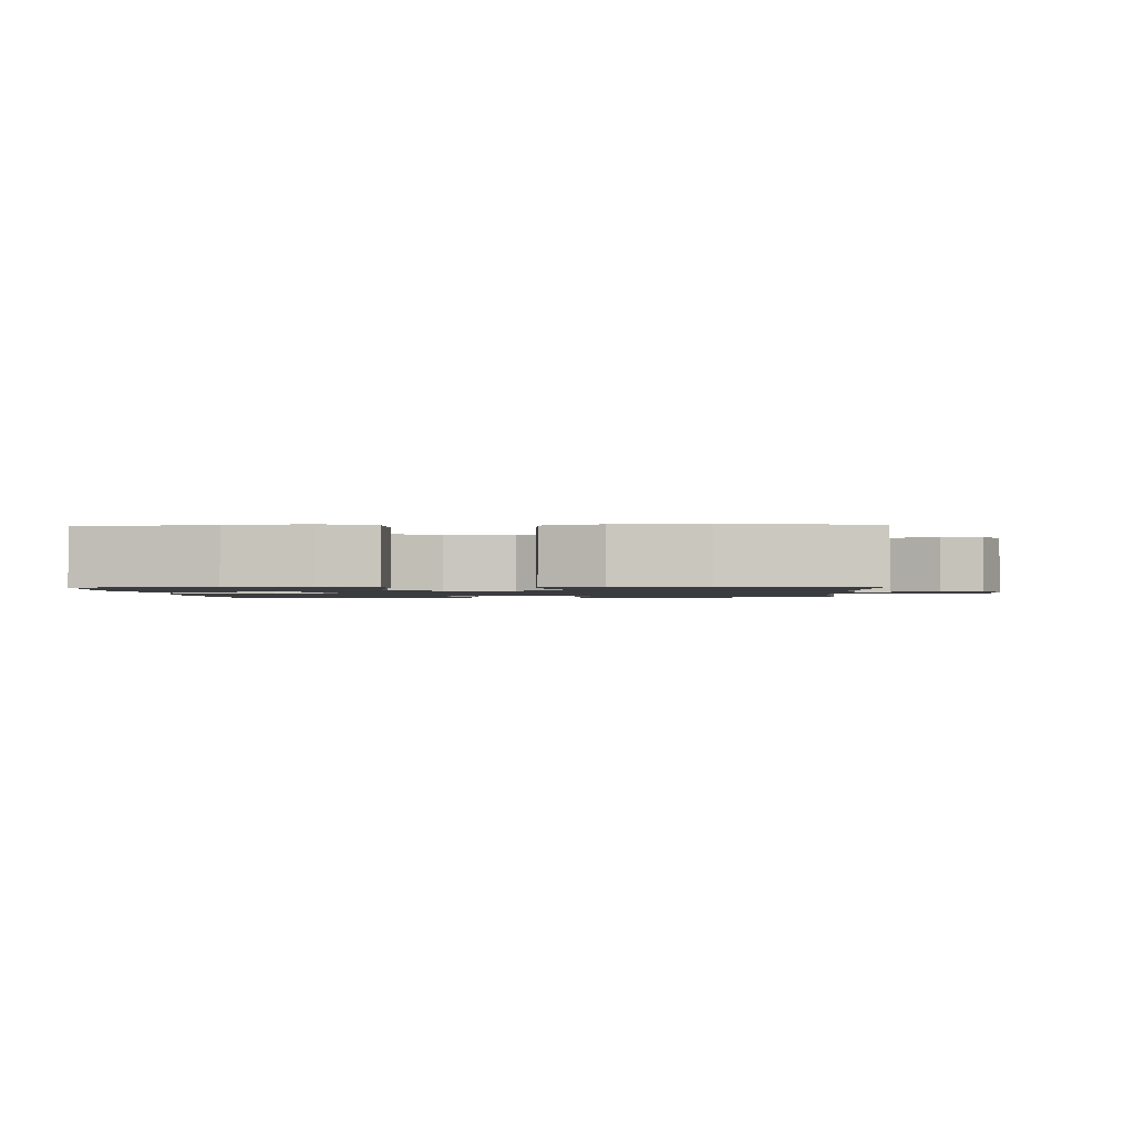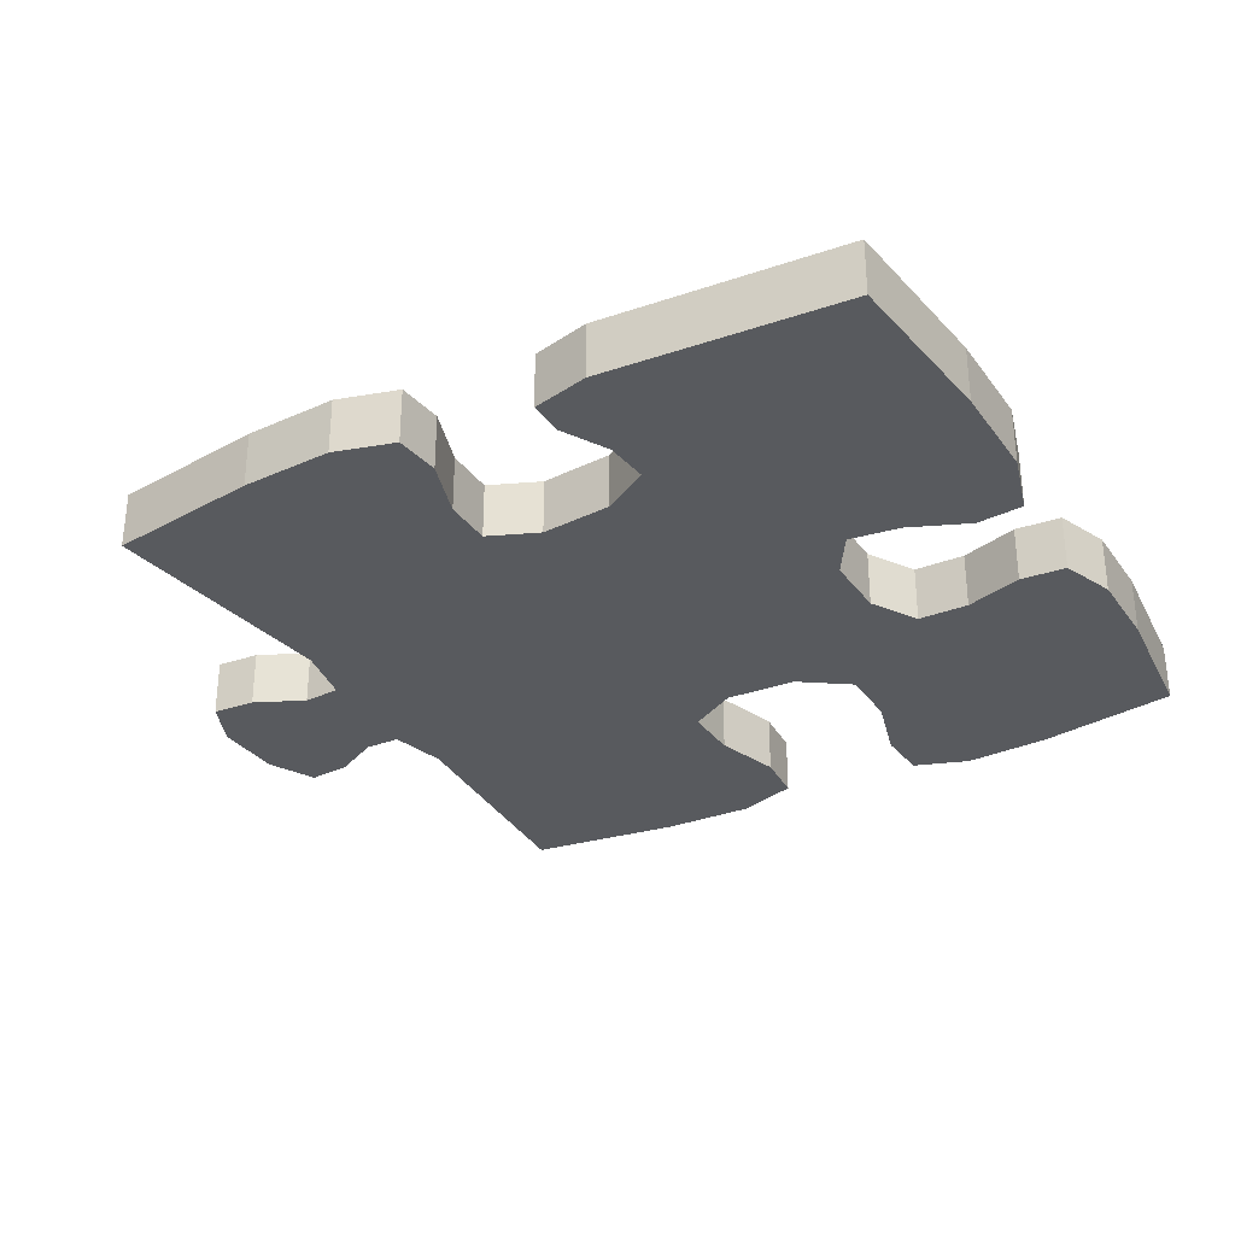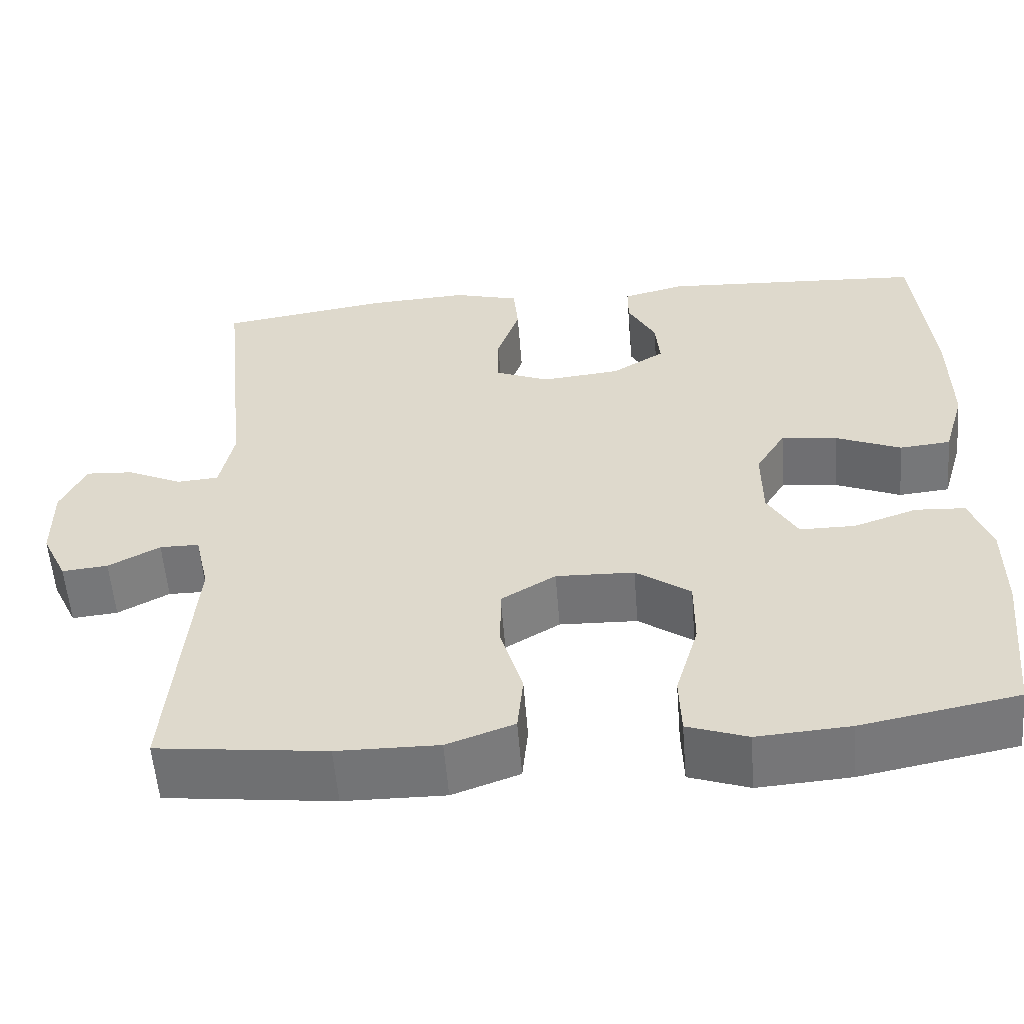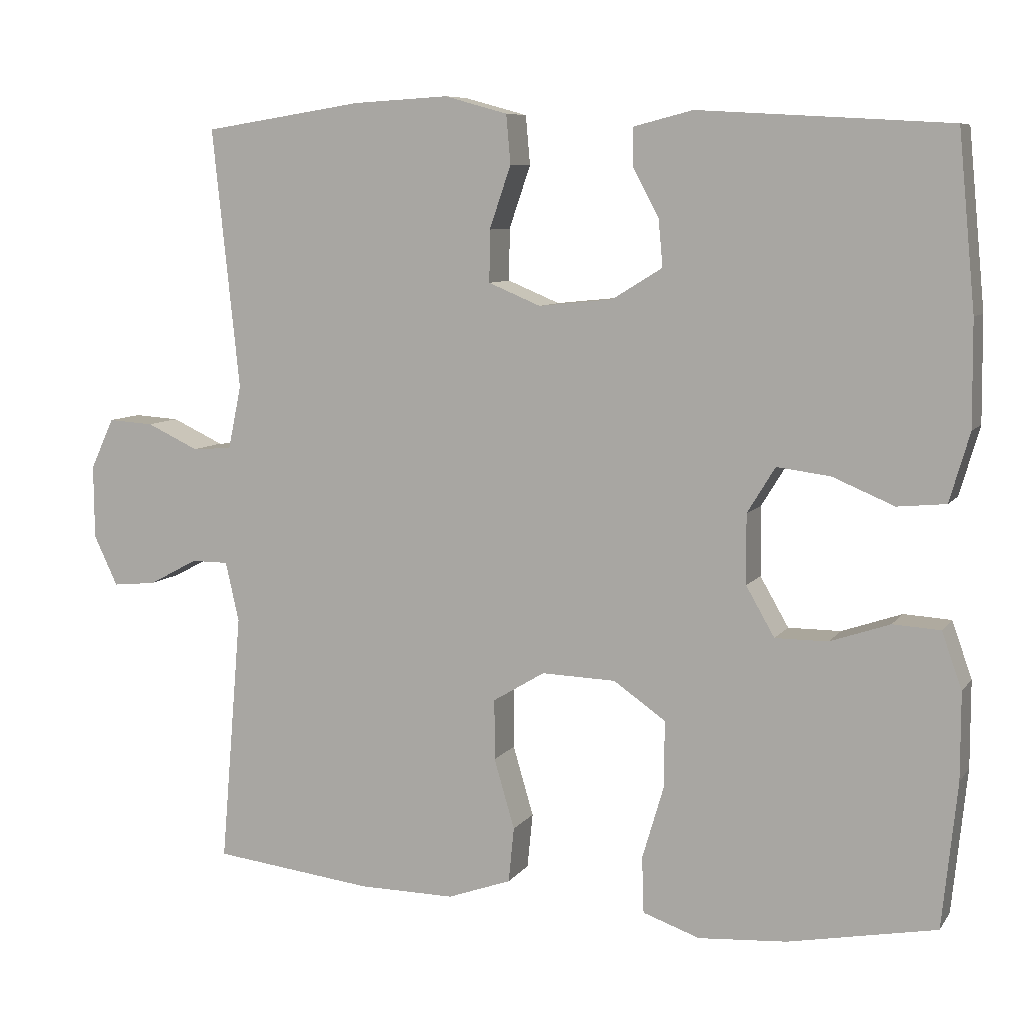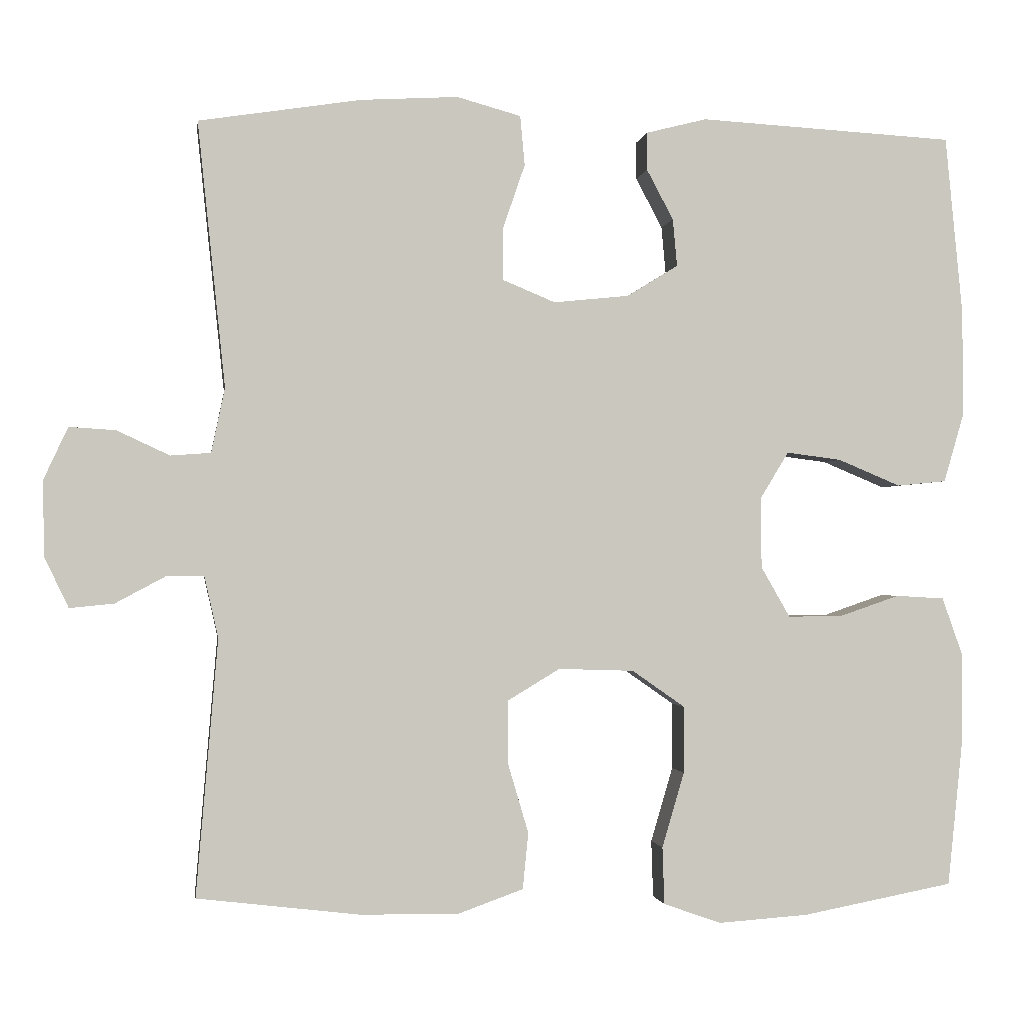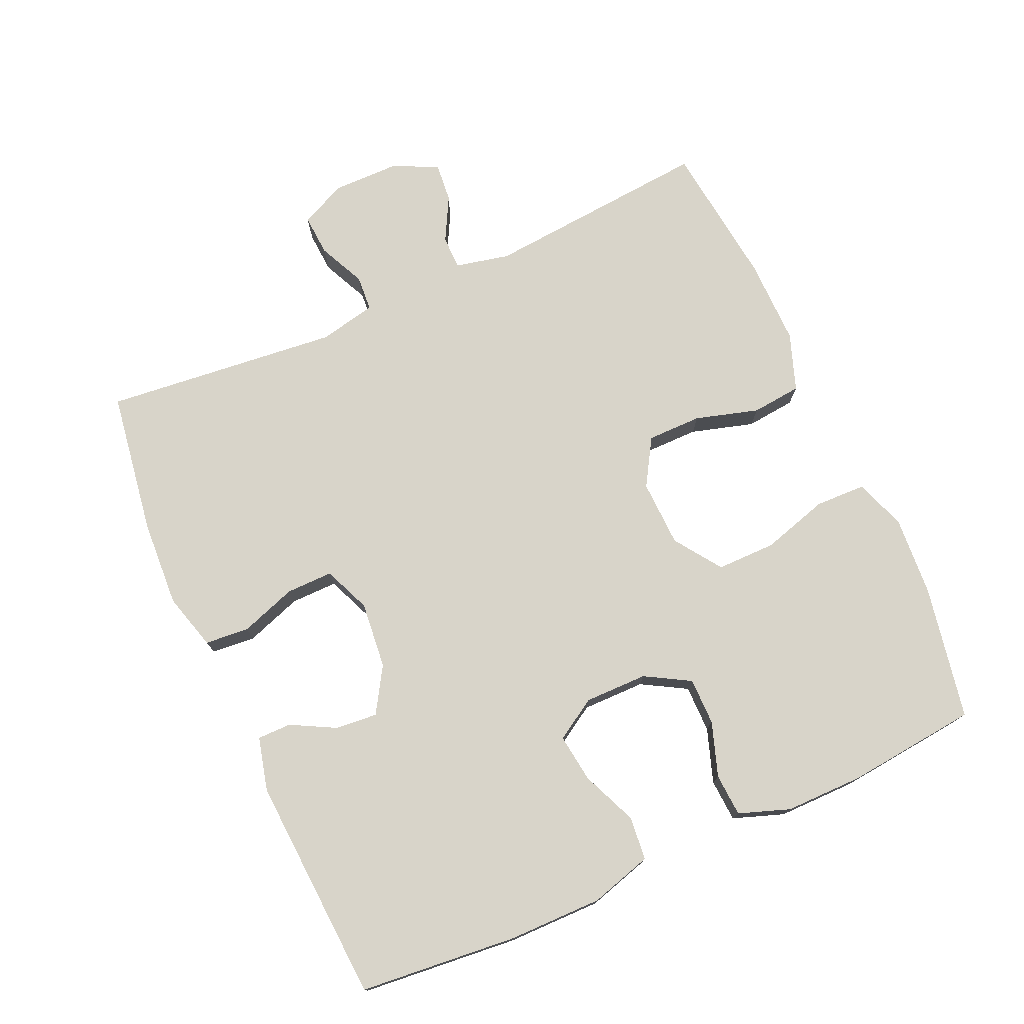
<metadata>
{"format":"obj","ext":"obj","renderer":"f3d","projection":"perspective","resolution":1024,"background":"white","views":[{"elev":-1.5,"azim":-176.9,"up":"+Y"},{"elev":-30.8,"azim":29.4,"up":"+Y"},{"elev":-56.3,"azim":4.5,"up":"+Z"},{"elev":7.9,"azim":20.0,"up":"+Z"},{"elev":-1.2,"azim":-8.0,"up":"+Z"},{"elev":75.6,"azim":65.8,"up":"+Y"}]}
</metadata>
<code>
o path3164
v -0.2608 0.0375 -0.5279
v -0.1332 0.0375 -0.5292
v -0.04875 0.0375 -0.4988
v -0.04143 0.0375 -0.4257
v -0.0687 0.0375 -0.333
v -0.06884 0.0375 -0.2527
v -0.000288 0.0375 -0.2113
v 0.09792 0.0375 -0.2145
v 0.1666 0.0375 -0.2624
v 0.1664 0.0375 -0.3496
v 0.1375 0.0375 -0.4476
v 0.14 0.0375 -0.5221
v 0.2155 0.0375 -0.5484
v 0.3325 0.0375 -0.5401
v 0.5286 0.0375 -0.5027
v 0.5484 0.0375 -0.3101
v 0.5485 0.0375 -0.1949
v 0.5219 0.0375 -0.12
v 0.4592 0.0375 -0.1163
v 0.3798 0.0375 -0.1435
v 0.3102 0.0375 -0.1436
v 0.2724 0.0375 -0.07798
v 0.2718 0.0375 0.01438
v 0.3088 0.0375 0.07492
v 0.3797 0.0375 0.06577
v 0.4612 0.0375 0.03163
v 0.5253 0.0375 0.03783
v 0.5519 0.0375 0.1291
v 0.5508 0.0375 0.2679
v 0.5286 0.0375 0.4992
v 0.1968 0.0375 0.5184
v 0.1181 0.0375 0.4984
v 0.1181 0.0375 0.4489
v 0.1527 0.0375 0.3837
v 0.1583 0.0375 0.322
v 0.0919 0.0375 0.2812
v -0.006252 0.0375 0.2711
v -0.07523 0.0375 0.2998
v -0.07461 0.0375 0.3684
v -0.04611 0.0375 0.4514
v -0.05197 0.0375 0.5162
v -0.1352 0.0375 0.5392
v -0.2619 0.0375 0.532
v -0.4731 0.0375 0.4992
v -0.4372 0.0375 0.1538
v -0.4547 0.0375 0.06982
v -0.5069 0.0375 0.06597
v -0.5757 0.0375 0.09802
v -0.6361 0.0375 0.1019
v -0.6673 0.0375 0.03454
v -0.6664 0.0375 -0.06328
v -0.6347 0.0375 -0.1298
v -0.577 0.0375 -0.1242
v -0.5123 0.0375 -0.08945
v -0.4629 0.0375 -0.08957
v -0.445 0.0375 -0.1689
v -0.4731 0.0375 -0.5027
v -0.2608 -0.0375 -0.5279
v -0.1332 -0.0375 -0.5292
v -0.04875 -0.0375 -0.4988
v -0.04143 -0.0375 -0.4257
v -0.0687 -0.0375 -0.333
v -0.06884 -0.0375 -0.2527
v -0.000288 -0.0375 -0.2113
v 0.09792 -0.0375 -0.2145
v 0.1666 -0.0375 -0.2624
v 0.1664 -0.0375 -0.3496
v 0.1375 -0.0375 -0.4476
v 0.14 -0.0375 -0.5221
v 0.2155 -0.0375 -0.5484
v 0.3325 -0.0375 -0.5401
v 0.5286 -0.0375 -0.5027
v 0.5484 -0.0375 -0.3101
v 0.5485 -0.0375 -0.1949
v 0.5219 -0.0375 -0.12
v 0.4592 -0.0375 -0.1163
v 0.3798 -0.0375 -0.1435
v 0.3102 -0.0375 -0.1436
v 0.2724 -0.0375 -0.07798
v 0.2718 -0.0375 0.01438
v 0.3088 -0.0375 0.07492
v 0.3797 -0.0375 0.06577
v 0.4612 -0.0375 0.03163
v 0.5253 -0.0375 0.03783
v 0.5519 -0.0375 0.1291
v 0.5508 -0.0375 0.2679
v 0.5286 -0.0375 0.4992
v 0.1968 -0.0375 0.5184
v 0.1181 -0.0375 0.4984
v 0.1181 -0.0375 0.4489
v 0.1527 -0.0375 0.3837
v 0.1583 -0.0375 0.322
v 0.0919 -0.0375 0.2812
v -0.006252 -0.0375 0.2711
v -0.07523 -0.0375 0.2998
v -0.07461 -0.0375 0.3684
v -0.04611 -0.0375 0.4514
v -0.05197 -0.0375 0.5162
v -0.1352 -0.0375 0.5392
v -0.2619 -0.0375 0.532
v -0.4731 -0.0375 0.4992
v -0.4372 -0.0375 0.1538
v -0.4547 -0.0375 0.06982
v -0.5069 -0.0375 0.06597
v -0.5757 -0.0375 0.09802
v -0.6361 -0.0375 0.1019
v -0.6673 -0.0375 0.03454
v -0.6664 -0.0375 -0.06328
v -0.6347 -0.0375 -0.1298
v -0.577 -0.0375 -0.1242
v -0.5123 -0.0375 -0.08945
v -0.4629 -0.0375 -0.08957
v -0.445 -0.0375 -0.1689
v -0.4731 -0.0375 -0.5027
v 0.5253 0.0375 0.03783
v 0.5253 0.0375 0.03783
v 0.5519 0.0375 0.1291
v 0.5508 0.0375 0.2679
v 0.5484 0.0375 -0.3101
v 0.5485 0.0375 -0.1949
v 0.5219 0.0375 -0.12
v 0.5219 0.0375 -0.12
v 0.5286 0.0375 -0.5027
v 0.5286 0.0375 -0.5027
v 0.5286 0.0375 0.4992
v 0.5286 0.0375 0.4992
v 0.4612 0.0375 0.03163
v 0.4592 0.0375 -0.1163
v 0.3797 0.0375 0.06577
v 0.3798 0.0375 -0.1435
v 0.3325 0.0375 -0.5401
v 0.3102 0.0375 -0.1436
v 0.3102 0.0375 -0.1436
v 0.3088 0.0375 0.07492
v 0.3088 0.0375 0.07492
v 0.2155 0.0375 -0.5484
v 0.1968 0.0375 0.5184
v 0.2724 0.0375 -0.07798
v 0.2718 0.0375 0.01438
v 0.14 0.0375 -0.5221
v 0.14 0.0375 -0.5221
v 0.1666 0.0375 -0.2624
v 0.1664 0.0375 -0.3496
v 0.1527 0.0375 0.3837
v 0.1583 0.0375 0.322
v 0.1583 0.0375 0.322
v 0.1181 0.0375 0.4984
v 0.1181 0.0375 0.4984
v 0.09792 0.0375 -0.2145
v 0.1375 0.0375 -0.4476
v 0.0919 0.0375 0.2812
v 0.1181 0.0375 0.4489
v -0.000288 0.0375 -0.2113
v -0.006252 0.0375 0.2711
v -0.06884 0.0375 -0.2527
v -0.07523 0.0375 0.2998
v -0.07523 0.0375 0.2998
v -0.04875 0.0375 -0.4988
v -0.04875 0.0375 -0.4988
v -0.04143 0.0375 -0.4257
v -0.0687 0.0375 -0.333
v -0.07461 0.0375 0.3684
v -0.04611 0.0375 0.4514
v -0.05197 0.0375 0.5162
v -0.05197 0.0375 0.5162
v -0.1332 0.0375 -0.5292
v -0.1352 0.0375 0.5392
v -0.2608 0.0375 -0.5279
v -0.2619 0.0375 0.532
v -0.4372 0.0375 0.1538
v -0.4547 0.0375 0.06982
v -0.4547 0.0375 0.06982
v -0.4629 0.0375 -0.08957
v -0.4629 0.0375 -0.08957
v -0.445 0.0375 -0.1689
v -0.4731 0.0375 -0.5027
v -0.4731 0.0375 -0.5027
v -0.4731 0.0375 0.4992
v -0.4731 0.0375 0.4992
v -0.5069 0.0375 0.06597
v -0.5123 0.0375 -0.08945
v -0.5757 0.0375 0.09802
v -0.577 0.0375 -0.1242
v -0.6361 0.0375 0.1019
v -0.6361 0.0375 0.1019
v -0.6347 0.0375 -0.1298
v -0.6347 0.0375 -0.1298
v -0.6664 0.0375 -0.06328
v -0.6673 0.0375 0.03454
v 0.5253 -0.0375 0.03783
v 0.5253 -0.0375 0.03783
v 0.5519 -0.0375 0.1291
v 0.5508 -0.0375 0.2679
v 0.5484 -0.0375 -0.3101
v 0.5485 -0.0375 -0.1949
v 0.5219 -0.0375 -0.12
v 0.5219 -0.0375 -0.12
v 0.5286 -0.0375 -0.5027
v 0.5286 -0.0375 -0.5027
v 0.5286 -0.0375 0.4992
v 0.5286 -0.0375 0.4992
v 0.4612 -0.0375 0.03163
v 0.4592 -0.0375 -0.1163
v 0.3797 -0.0375 0.06577
v 0.3798 -0.0375 -0.1435
v 0.3325 -0.0375 -0.5401
v 0.3102 -0.0375 -0.1436
v 0.3102 -0.0375 -0.1436
v 0.3088 -0.0375 0.07492
v 0.3088 -0.0375 0.07492
v 0.2155 -0.0375 -0.5484
v 0.1968 -0.0375 0.5184
v 0.2724 -0.0375 -0.07798
v 0.2718 -0.0375 0.01438
v 0.14 -0.0375 -0.5221
v 0.14 -0.0375 -0.5221
v 0.1666 -0.0375 -0.2624
v 0.1664 -0.0375 -0.3496
v 0.1527 -0.0375 0.3837
v 0.1583 -0.0375 0.322
v 0.1583 -0.0375 0.322
v 0.1181 -0.0375 0.4984
v 0.1181 -0.0375 0.4984
v 0.09792 -0.0375 -0.2145
v 0.1375 -0.0375 -0.4476
v 0.0919 -0.0375 0.2812
v 0.1181 -0.0375 0.4489
v -0.000288 -0.0375 -0.2113
v -0.006252 -0.0375 0.2711
v -0.06884 -0.0375 -0.2527
v -0.07523 -0.0375 0.2998
v -0.07523 -0.0375 0.2998
v -0.04875 -0.0375 -0.4988
v -0.04875 -0.0375 -0.4988
v -0.04143 -0.0375 -0.4257
v -0.0687 -0.0375 -0.333
v -0.07461 -0.0375 0.3684
v -0.04611 -0.0375 0.4514
v -0.05197 -0.0375 0.5162
v -0.05197 -0.0375 0.5162
v -0.1332 -0.0375 -0.5292
v -0.1352 -0.0375 0.5392
v -0.2608 -0.0375 -0.5279
v -0.2619 -0.0375 0.532
v -0.4372 -0.0375 0.1538
v -0.4547 -0.0375 0.06982
v -0.4547 -0.0375 0.06982
v -0.4629 -0.0375 -0.08957
v -0.4629 -0.0375 -0.08957
v -0.445 -0.0375 -0.1689
v -0.4731 -0.0375 -0.5027
v -0.4731 -0.0375 -0.5027
v -0.4731 -0.0375 0.4992
v -0.4731 -0.0375 0.4992
v -0.5069 -0.0375 0.06597
v -0.5123 -0.0375 -0.08945
v -0.5757 -0.0375 0.09802
v -0.577 -0.0375 -0.1242
v -0.6361 -0.0375 0.1019
v -0.6361 -0.0375 0.1019
v -0.6347 -0.0375 -0.1298
v -0.6347 -0.0375 -0.1298
v -0.6664 -0.0375 -0.06328
v -0.6673 -0.0375 0.03454
f 192 204 202
f 256 263 258
f 209 204 193
f 228 246 230
f 222 227 212
f 226 229 214
f 214 228 224
f 200 220 193
f 230 250 236
f 220 226 209
f 241 236 243
f 243 236 250
f 206 218 211
f 258 263 261
f 193 220 209
f 235 241 233
f 245 231 244
f 231 245 246
f 259 264 257
f 263 256 264
f 200 219 220
f 212 219 200
f 248 255 256
f 214 224 213
f 218 194 205
f 209 226 214
f 205 207 218
f 195 205 194
f 192 202 190
f 212 227 219
f 243 250 251
f 264 256 255
f 238 242 237
f 248 250 230
f 242 244 237
f 246 248 230
f 255 248 246
f 211 225 215
f 193 204 192
f 229 228 214
f 239 242 238
f 211 218 225
f 224 217 213
f 194 218 206
f 237 244 231
f 231 246 228
f 236 241 235
f 257 264 255
f 253 245 244
f 207 217 218
f 231 228 229
f 205 195 203
f 203 195 196
f 194 206 198
f 213 217 207
f 116 28 85 191
f 28 29 86 85
f 16 17 74 73
f 17 122 197 74
f 124 16 73 199
f 29 126 201 86
f 26 27 84 83
f 18 19 76 75
f 25 26 83 82
f 19 20 77 76
f 14 15 72 71
f 20 133 208 77
f 135 25 82 210
f 13 14 71 70
f 30 31 88 87
f 21 22 79 78
f 23 24 81 80
f 22 23 80 79
f 141 13 70 216
f 9 10 67 66
f 34 146 221 91
f 31 148 223 88
f 8 9 66 65
f 11 12 69 68
f 10 11 68 67
f 35 36 93 92
f 33 34 91 90
f 32 33 90 89
f 7 8 65 64
f 36 37 94 93
f 6 7 64 63
f 37 157 232 94
f 159 4 61 234
f 4 5 62 61
f 39 40 97 96
f 40 165 240 97
f 2 3 60 59
f 41 42 99 98
f 5 6 63 62
f 38 39 96 95
f 1 2 59 58
f 42 43 100 99
f 45 172 247 102
f 174 56 113 249
f 177 1 58 252
f 179 45 102 254
f 43 44 101 100
f 46 47 104 103
f 54 55 112 111
f 56 57 114 113
f 47 48 105 104
f 53 54 111 110
f 48 185 260 105
f 187 53 110 262
f 51 52 109 108
f 50 51 108 107
f 49 50 107 106
f 117 127 129
f 181 183 188
f 134 118 129
f 153 155 171
f 147 137 152
f 151 139 154
f 139 149 153
f 125 118 145
f 155 161 175
f 145 134 151
f 166 168 161
f 168 175 161
f 131 136 143
f 183 186 188
f 118 134 145
f 160 158 166
f 170 169 156
f 156 171 170
f 184 182 189
f 188 189 181
f 125 145 144
f 137 125 144
f 173 181 180
f 139 138 149
f 143 130 119
f 134 139 151
f 130 143 132
f 120 119 130
f 117 115 127
f 137 144 152
f 168 176 175
f 189 180 181
f 163 162 167
f 173 155 175
f 167 162 169
f 171 155 173
f 180 171 173
f 136 140 150
f 118 117 129
f 154 139 153
f 164 163 167
f 136 150 143
f 149 138 142
f 119 131 143
f 162 156 169
f 156 153 171
f 161 160 166
f 182 180 189
f 178 169 170
f 132 143 142
f 156 154 153
f 130 128 120
f 128 121 120
f 119 123 131
f 138 132 142

</code>
